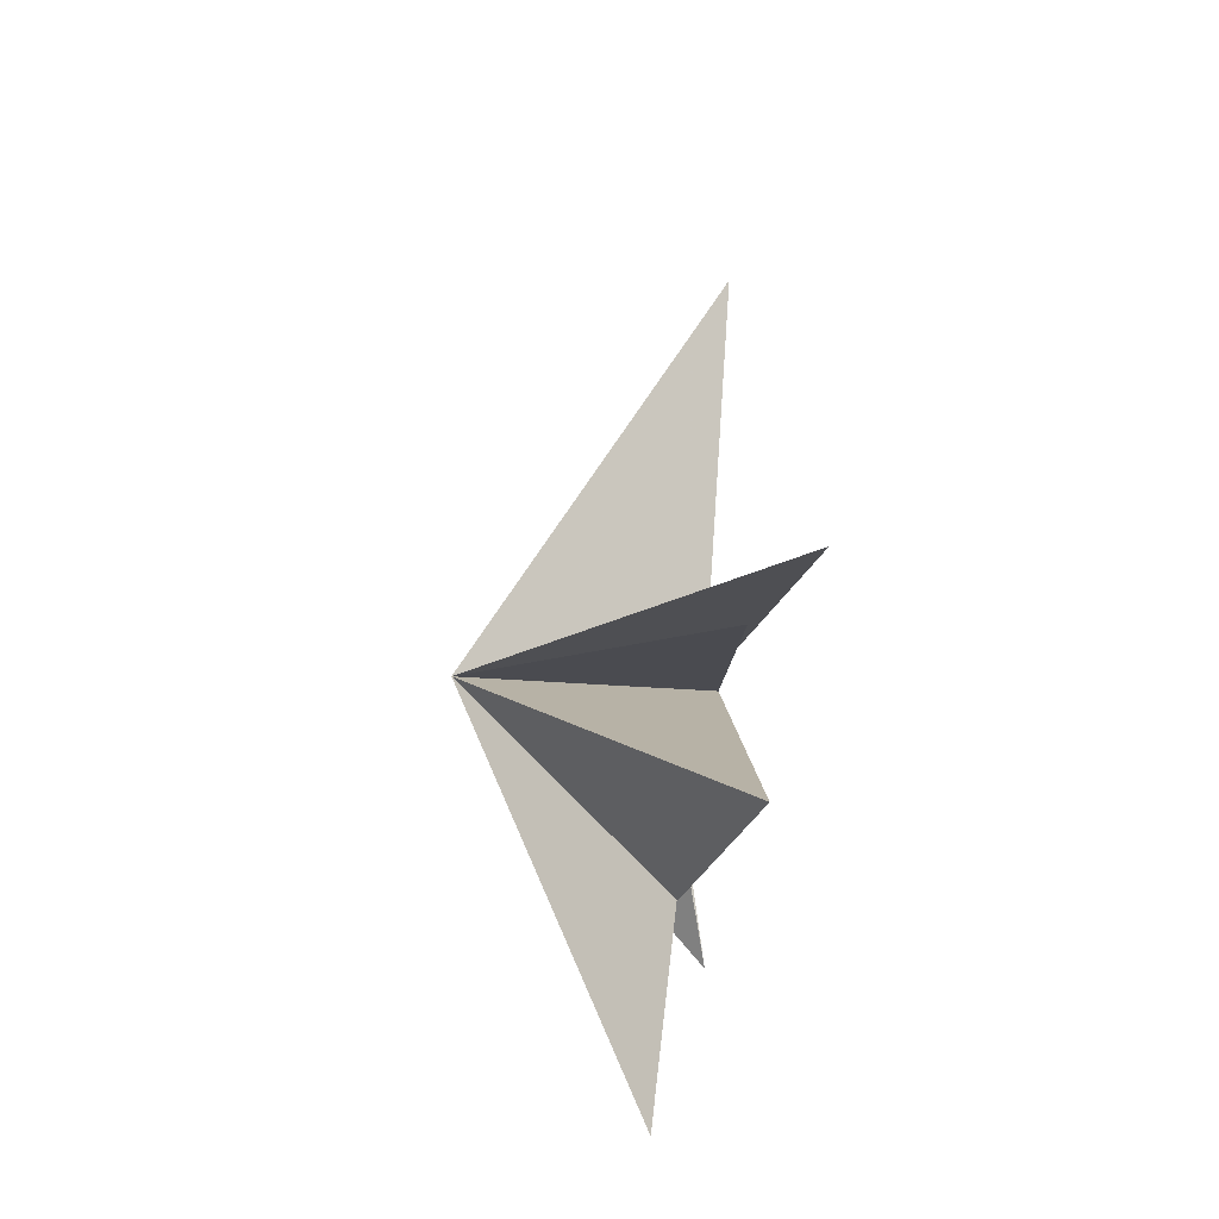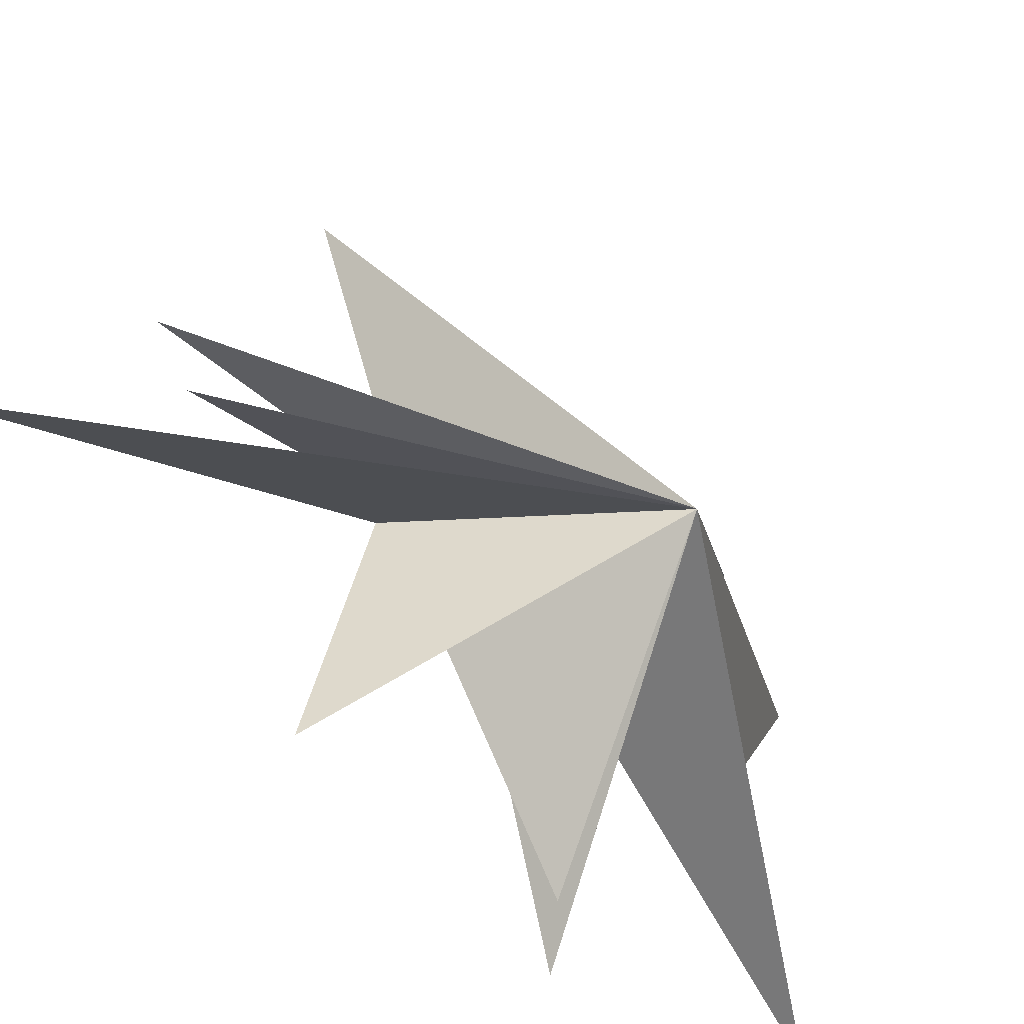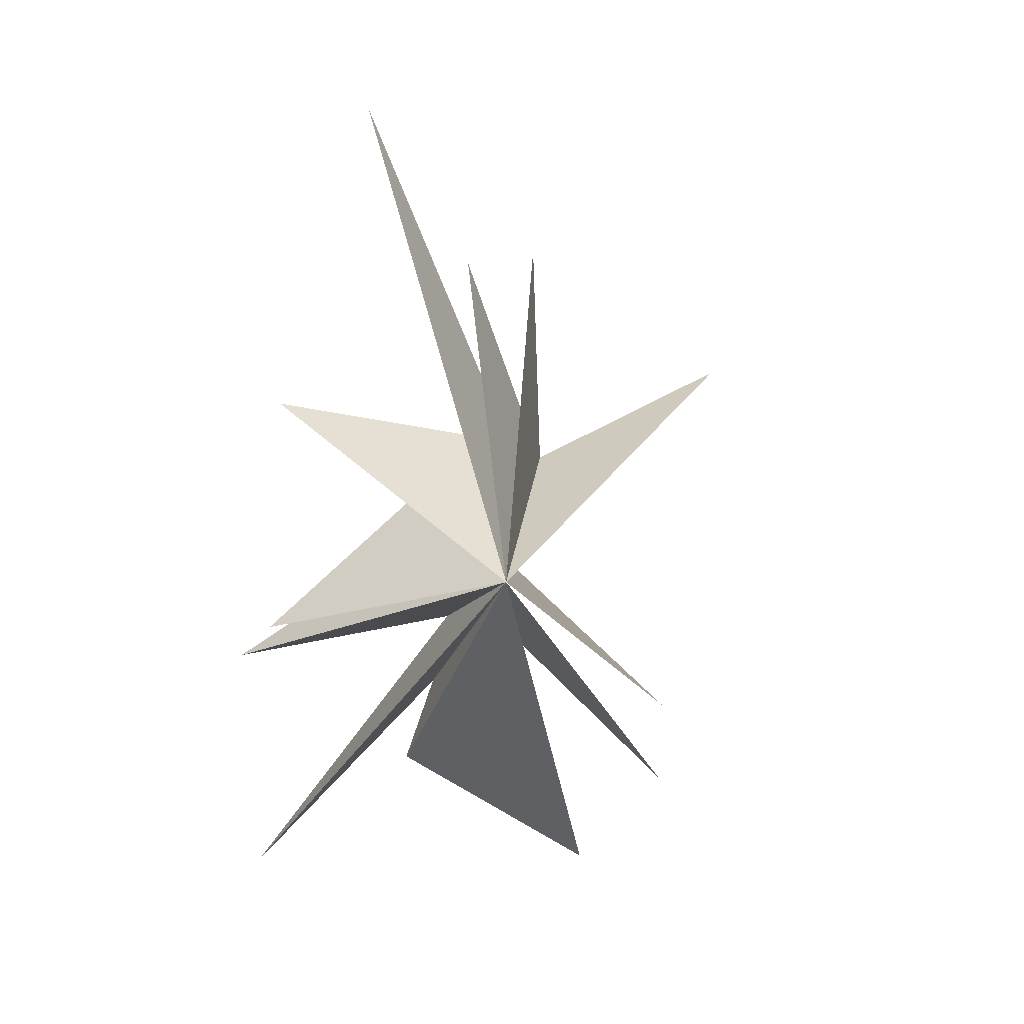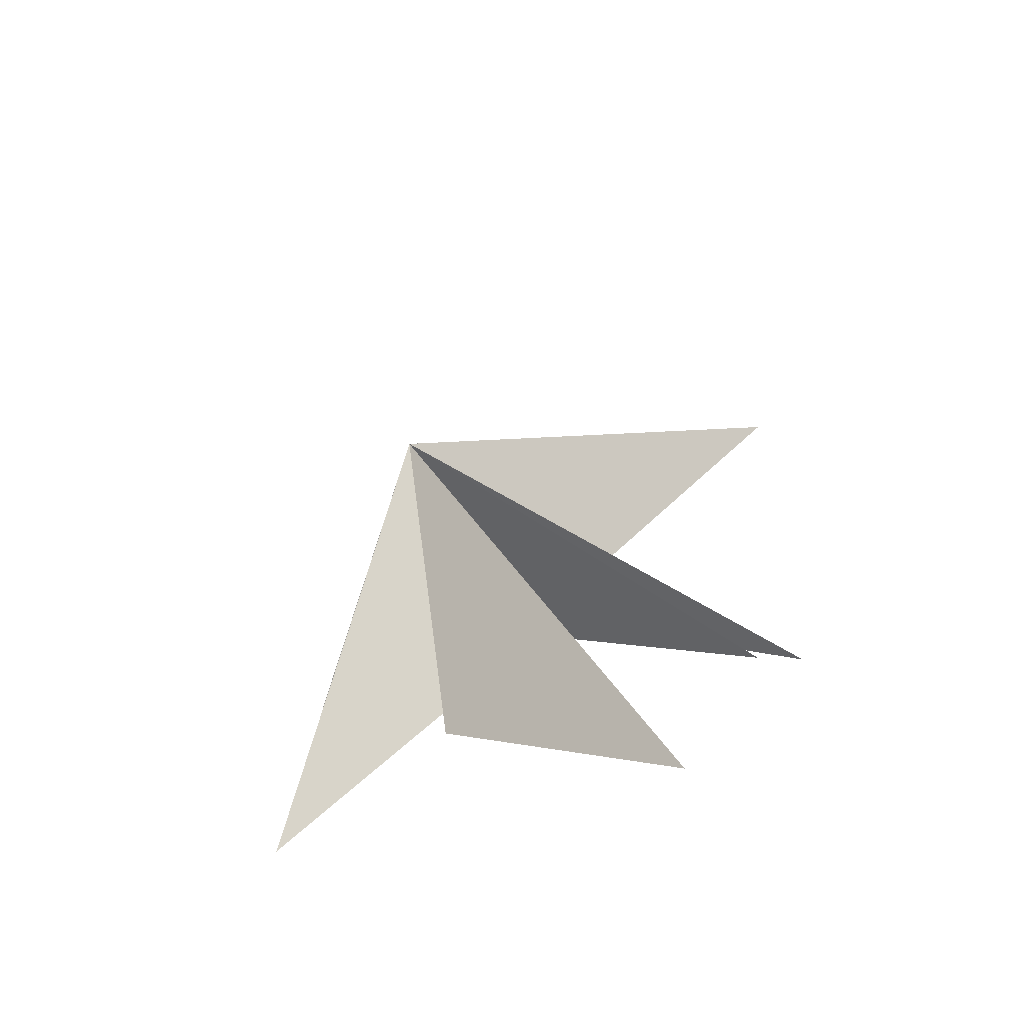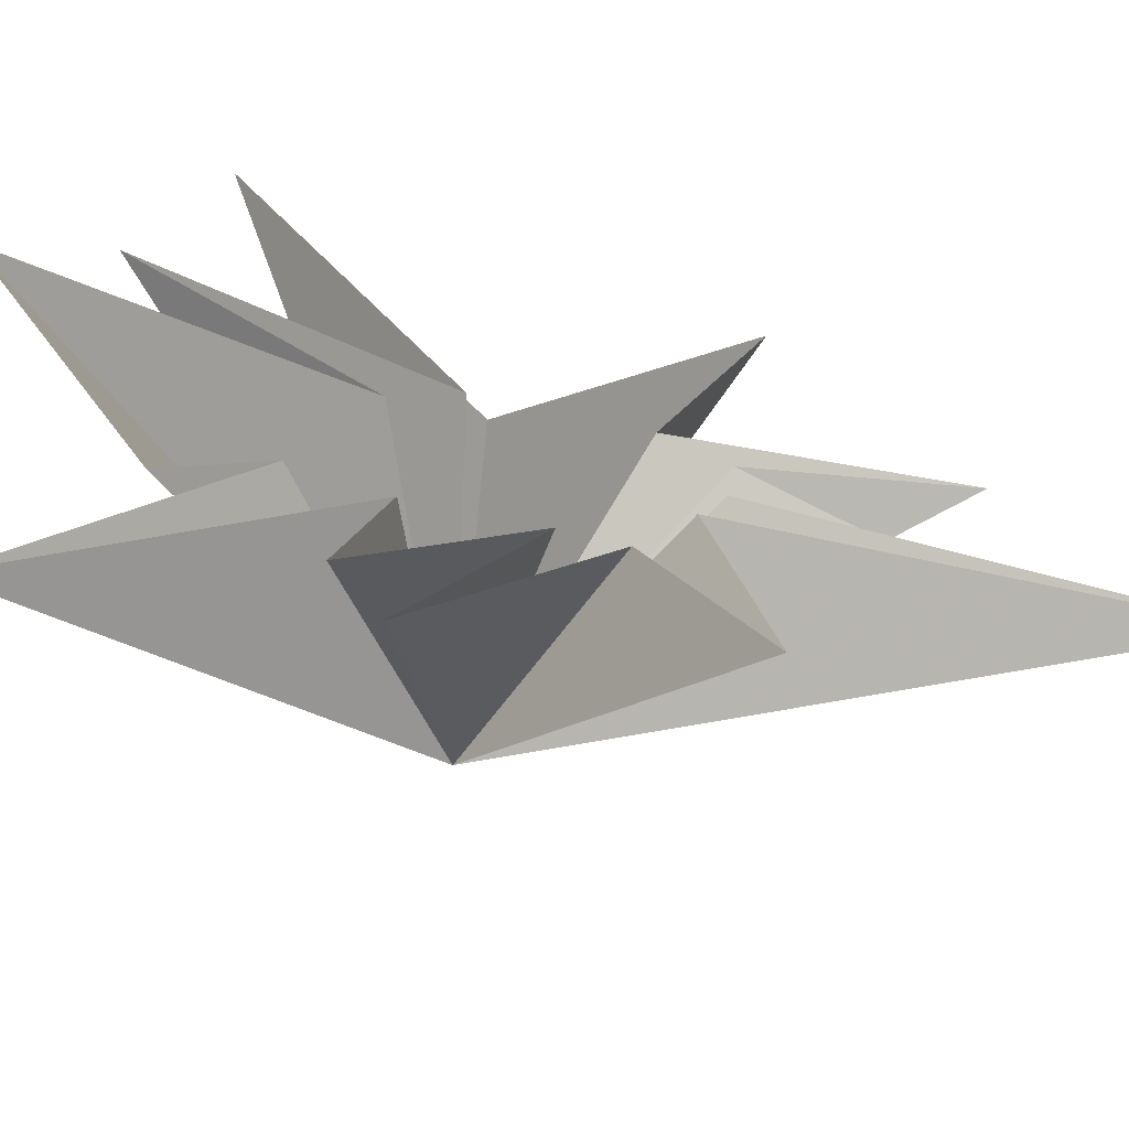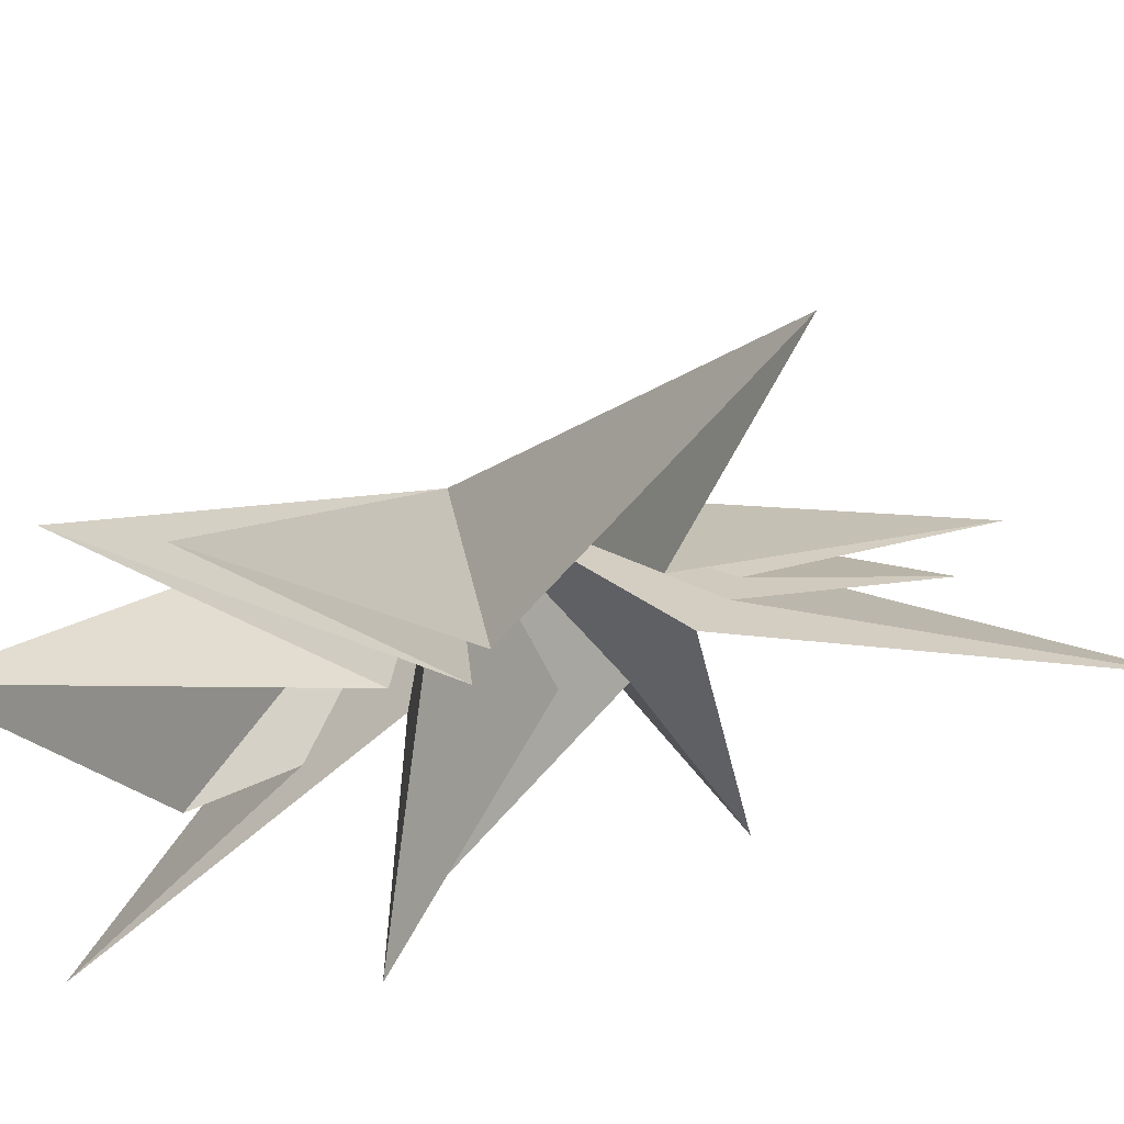
<metadata>
{"format":"obj","ext":"obj","renderer":"f3d","projection":"perspective","resolution":1024,"background":"white","views":[{"elev":-57.6,"azim":172.8,"up":"+Z"},{"elev":-44.8,"azim":44.8,"up":"+Y"},{"elev":8.2,"azim":69.6,"up":"+Z"},{"elev":-64.2,"azim":113.3,"up":"+Z"},{"elev":-61.4,"azim":-101.2,"up":"+Y"},{"elev":49.0,"azim":-104.3,"up":"+Y"}]}
</metadata>
<code>
v 0.1525 -2.022 -5.182
v 0.02462 -1.253 -3.28
v 0.1698 -5.934 -7.49
v 0.4231 -0.9895 -1.534
v -1.062 -5.998 -2.474
v 0.4032 -1.141 0.8576
v -0.01509 -5.493 -1.581
v 0.4001 -1.306 2.014
v -0.3487 -5.053 3.948
v 0.2542 -0.1814 3.02
v -0.7143 -2.6 11.17
v -0.6322 0.7187 -0.7234
v 0.1899 0.4895 3.513
v 0.509 -0.4279 7.375
v 0.01966 5.167 -6.512
v -0.3577 0.6699 -1.933
v 0.01898 1.186 3.598
v -0.1902 1.573 7.665
v -0.5666 3.106 -8.653
v -0.06338 1.722 2.366
v 0.05193 6.552 4.451
v -0.1706 0.8861 -0.3254
v -1.377 5.913 -4.891
v 4.872 -1.029 0.1068
f 12 24 15
f 24 9 8
f 24 6 5
f 24 4 3
f 1 24 2
f 1 19 24
f 21 20 24
f 24 22 21
f 24 18 17
f 17 14 24
f 24 11 10
f 24 10 9
f 8 7 24
f 24 7 6
f 5 4 24
f 2 24 3
f 24 19 16
f 24 16 15
f 23 24 12
f 18 24 20
f 11 24 13
f 24 14 13
f 24 23 22

</code>
